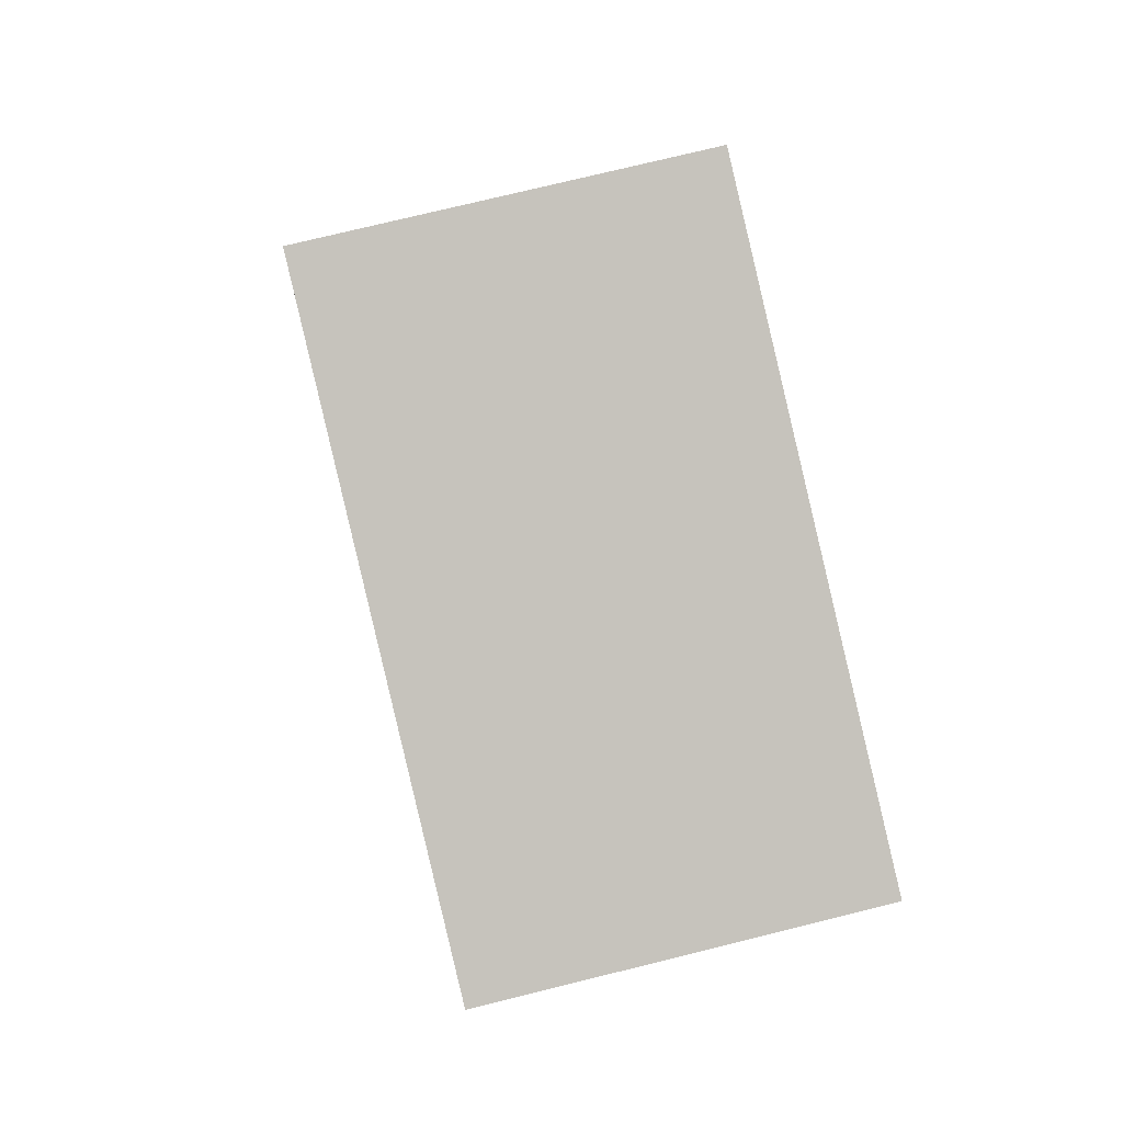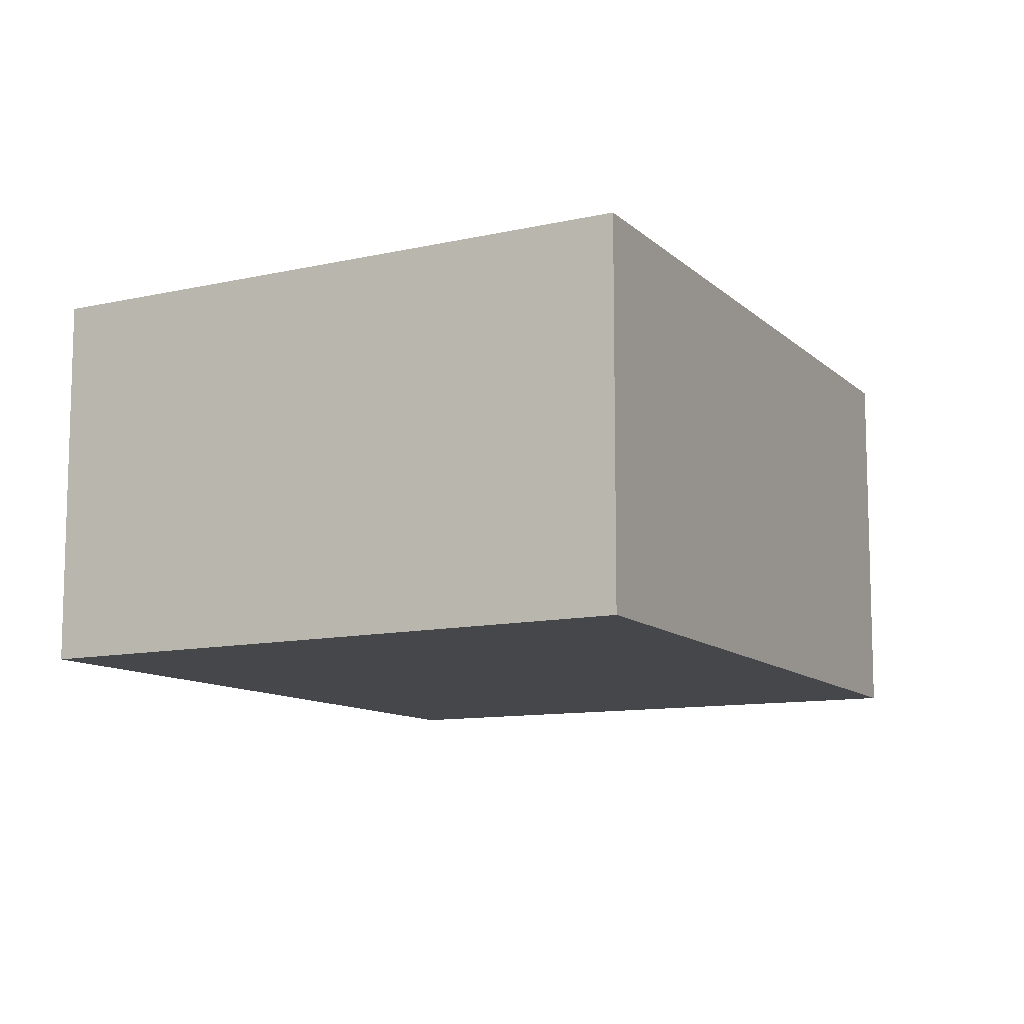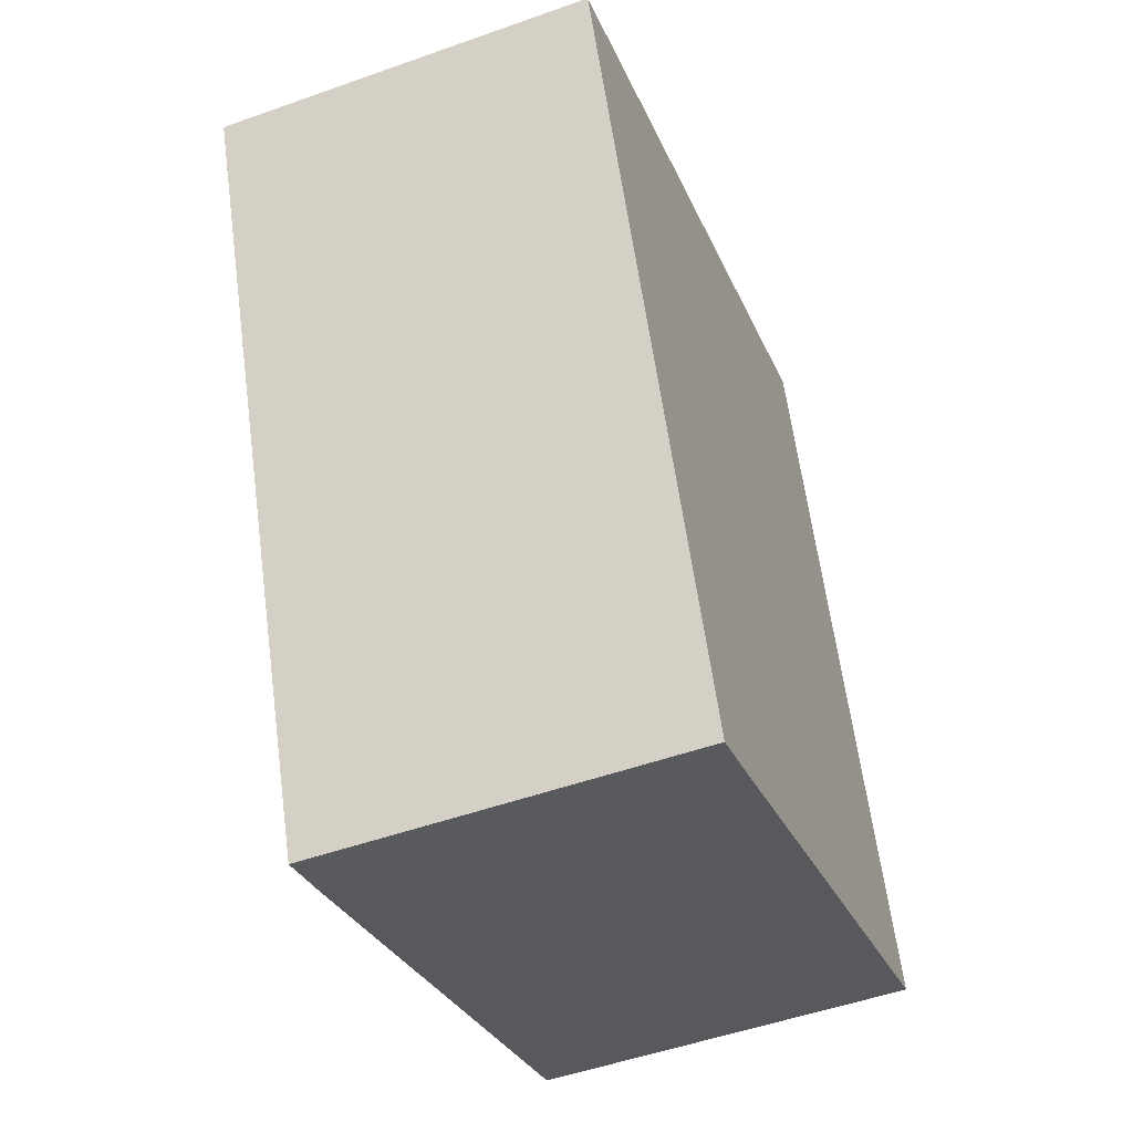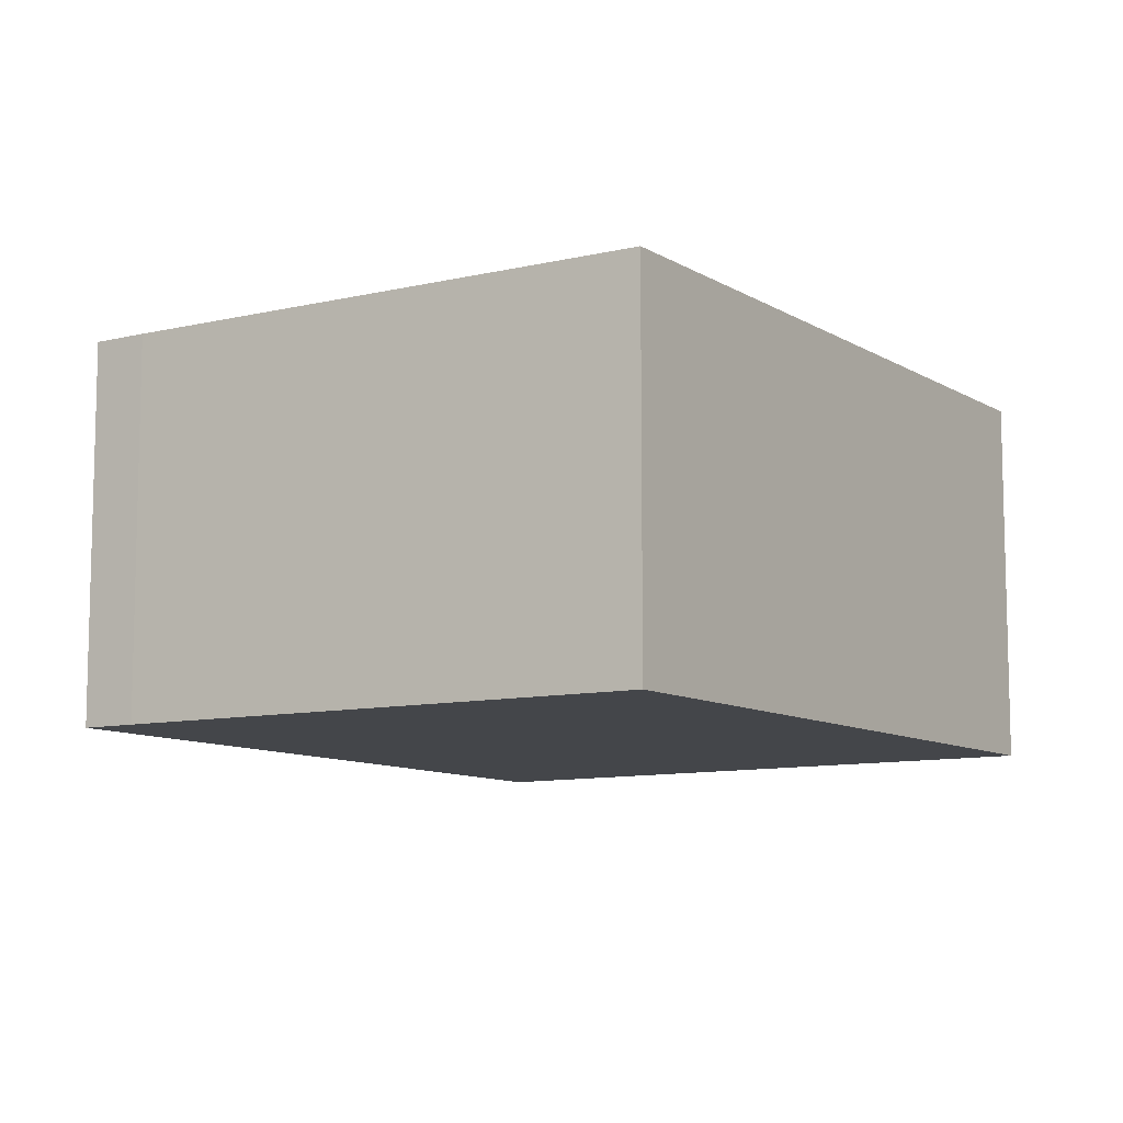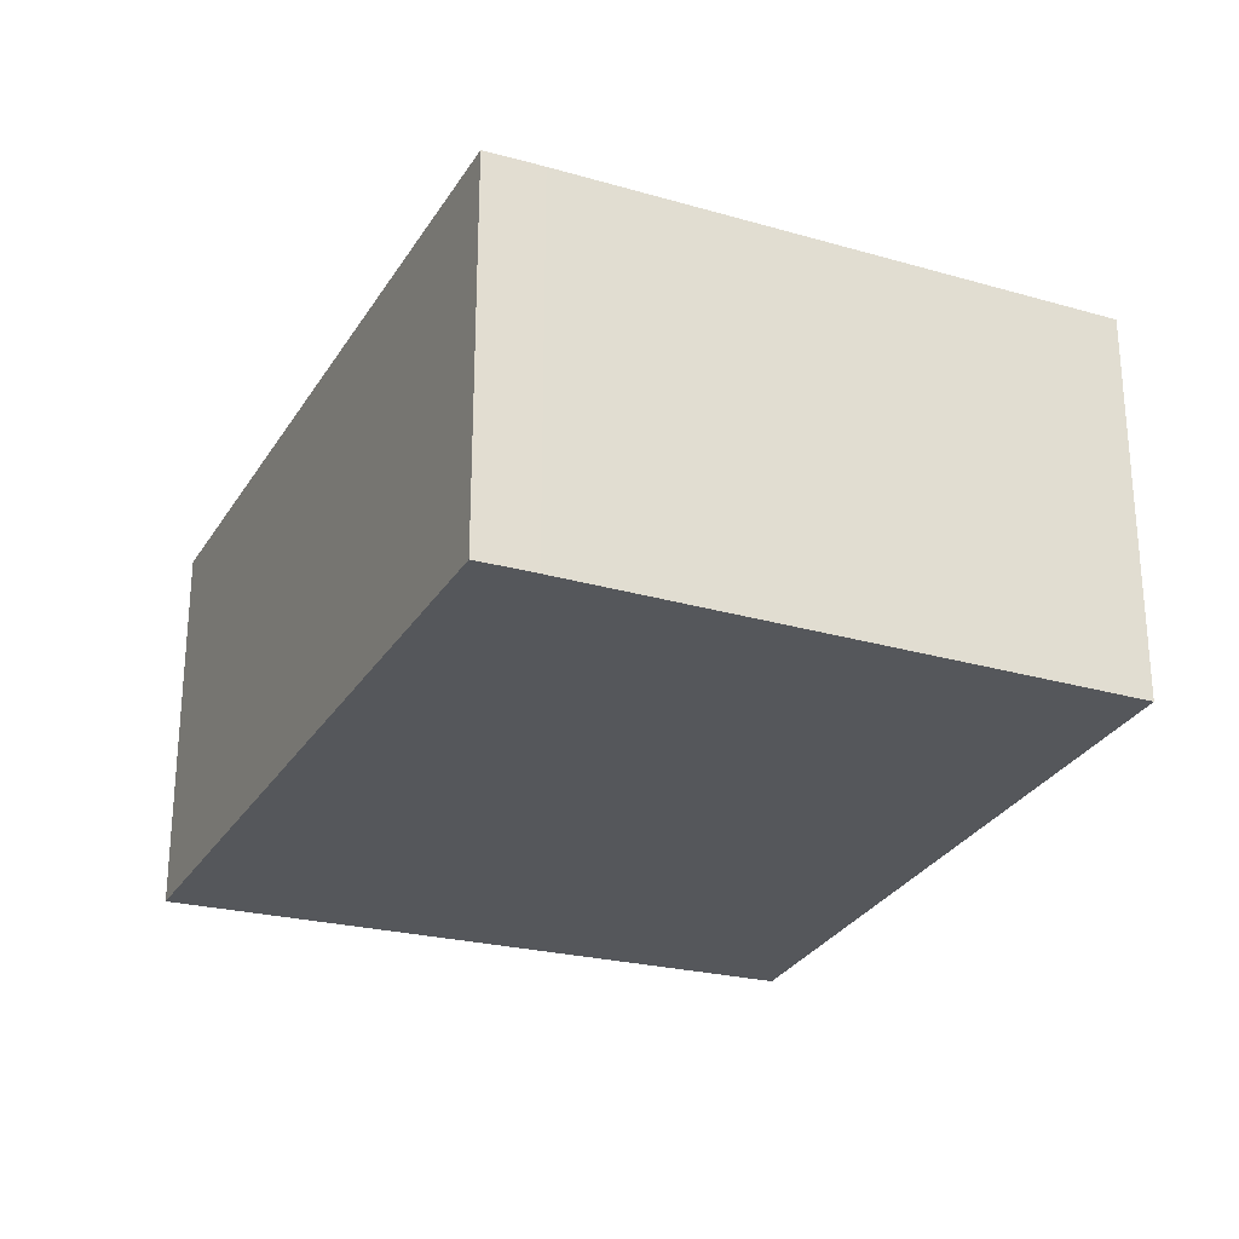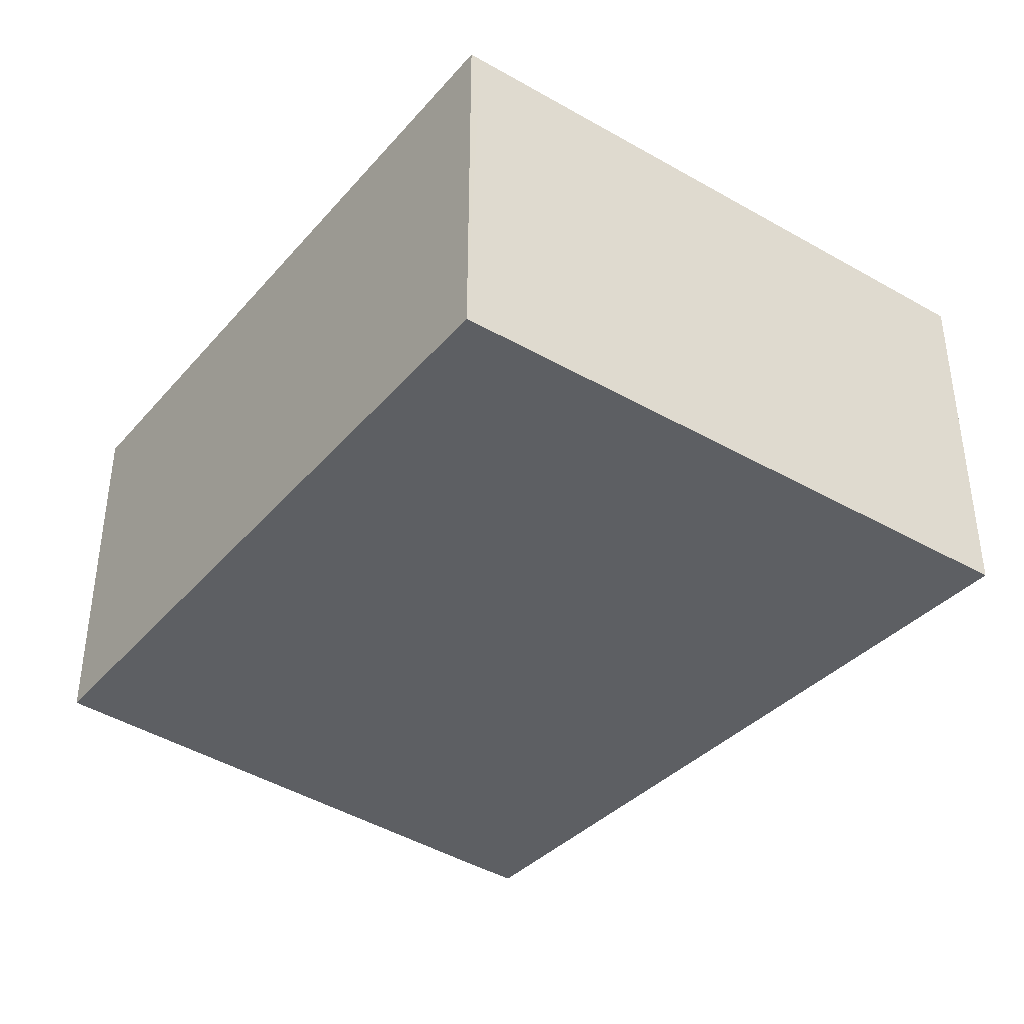
<metadata>
{"format":"obj","ext":"obj","renderer":"f3d","projection":"perspective","resolution":1024,"background":"white","views":[{"elev":74.3,"azim":76.1,"up":"+Z"},{"elev":-10.8,"azim":47.5,"up":"+Y"},{"elev":-50.6,"azim":111.3,"up":"+Z"},{"elev":-9.5,"azim":-127.7,"up":"+Y"},{"elev":-27.0,"azim":176.4,"up":"+Y"},{"elev":-40.0,"azim":-17.7,"up":"+Y"}]}
</metadata>
<code>
v  4.15 2.741 -1.555
v  1.814 2.741 5.123
v  6.237 2.741 3.729
v  3.756 2.741 -1.415
v  0 2.741 1.678e-16
v  1.222 2.741 3.624
v  1.736 2.741 5.148
v  4.15 9.522e-17 -1.555
v  3.756 8.664e-17 -1.415
v  0 0 0
v  1.222 -2.219e-16 3.624
v  1.736 -3.152e-16 5.148
v  6.237 -2.283e-16 3.729
v  1.814 -3.137e-16 5.123
g defaultobject
f 1 2 3
f 2 1 4
f 2 4 5
f 2 5 6
f 2 6 7
f 8 4 1
f 4 8 9
f 9 5 4
f 5 9 10
f 10 6 5
f 6 10 11
f 6 11 7
f 7 11 12
f 12 2 7
f 2 12 3
f 3 12 13
f 13 12 14
f 13 1 3
f 1 13 8
f 11 14 12
f 14 11 13
f 13 11 10
f 13 10 8
f 8 10 9

</code>
